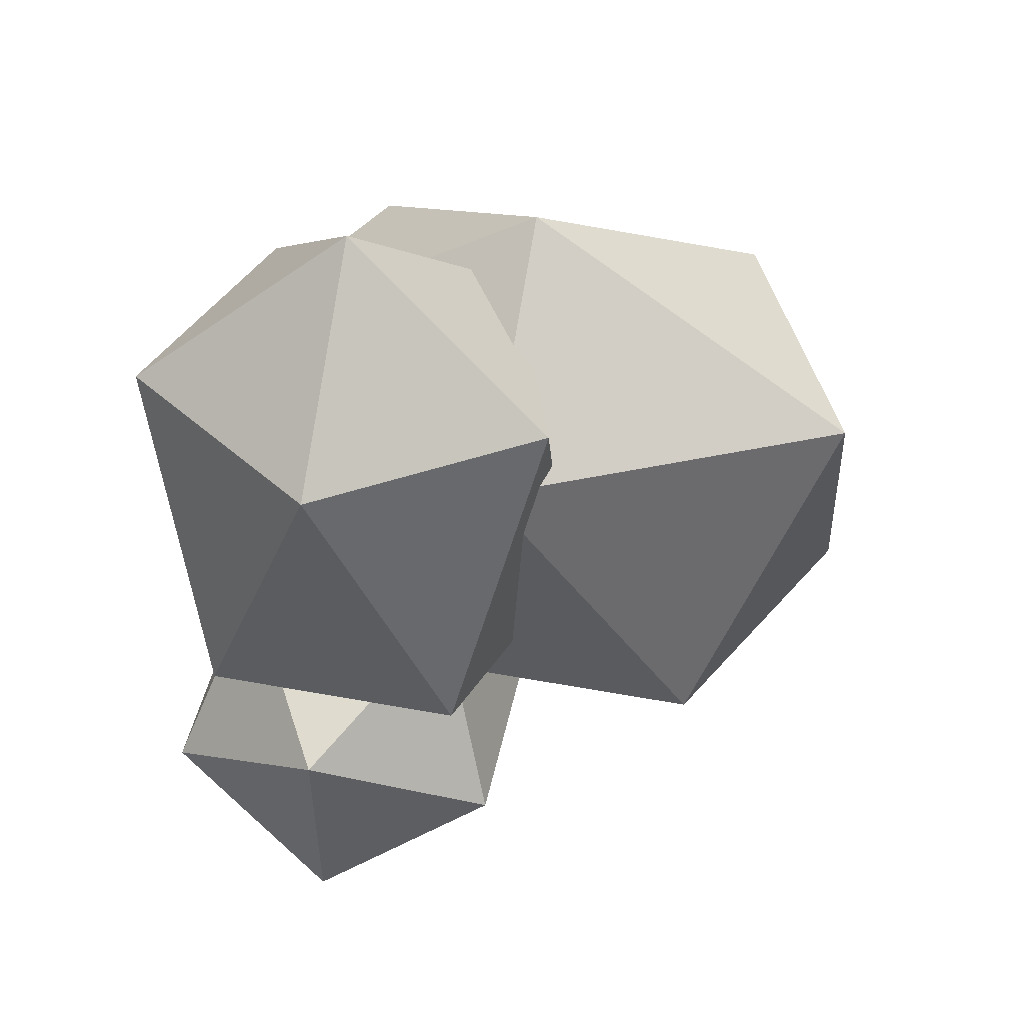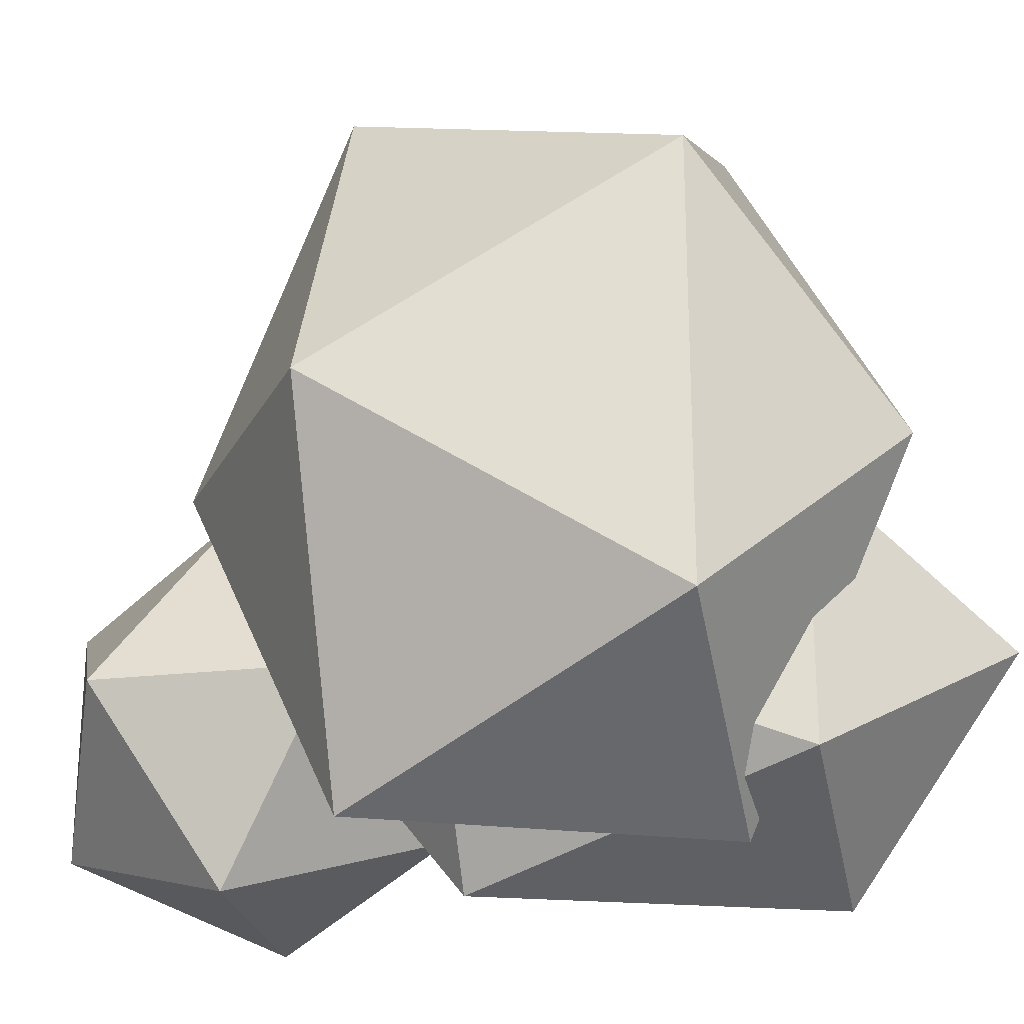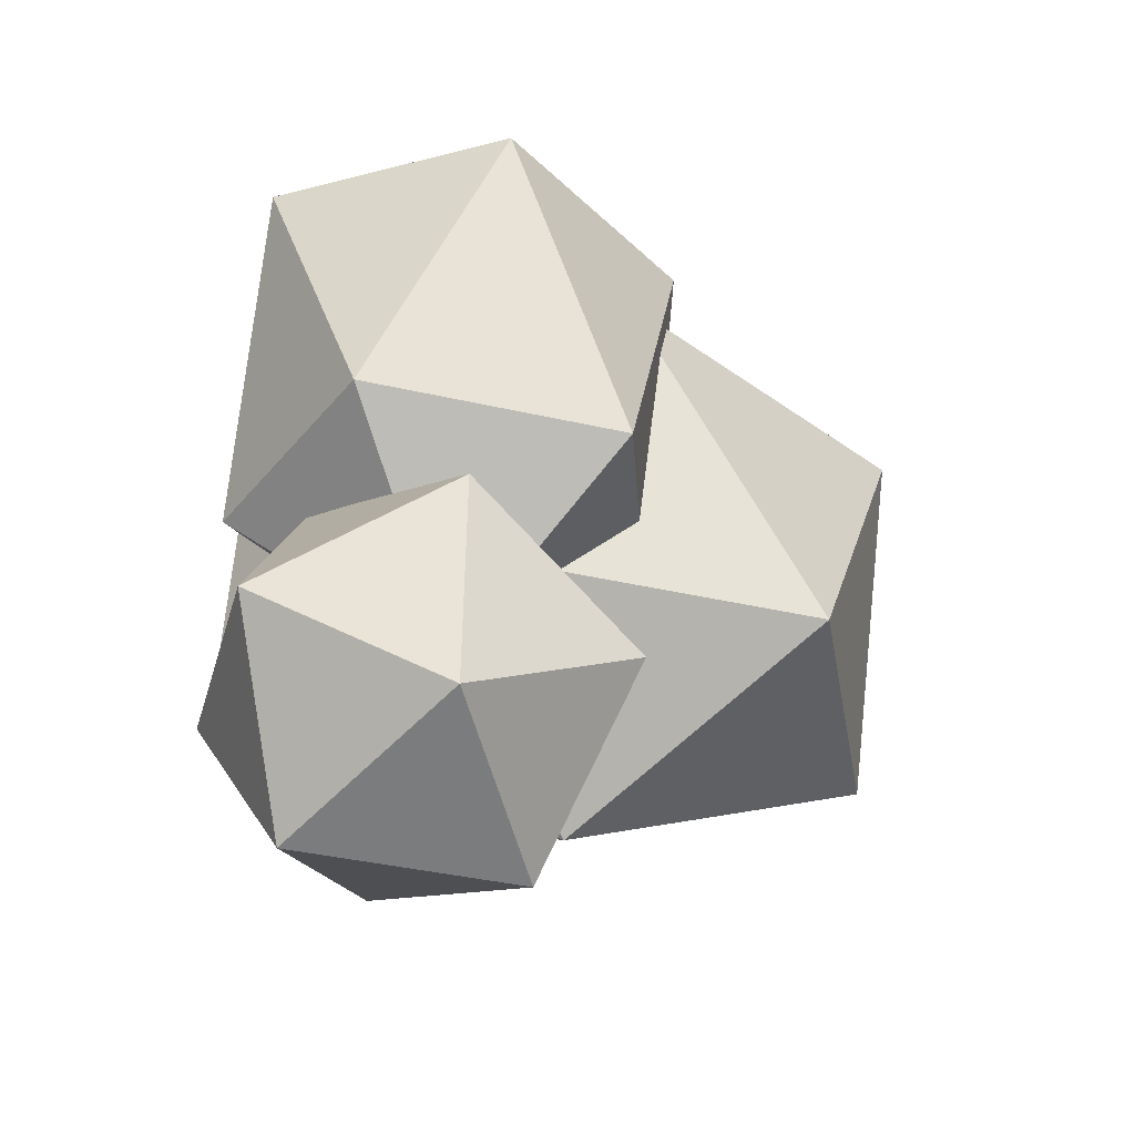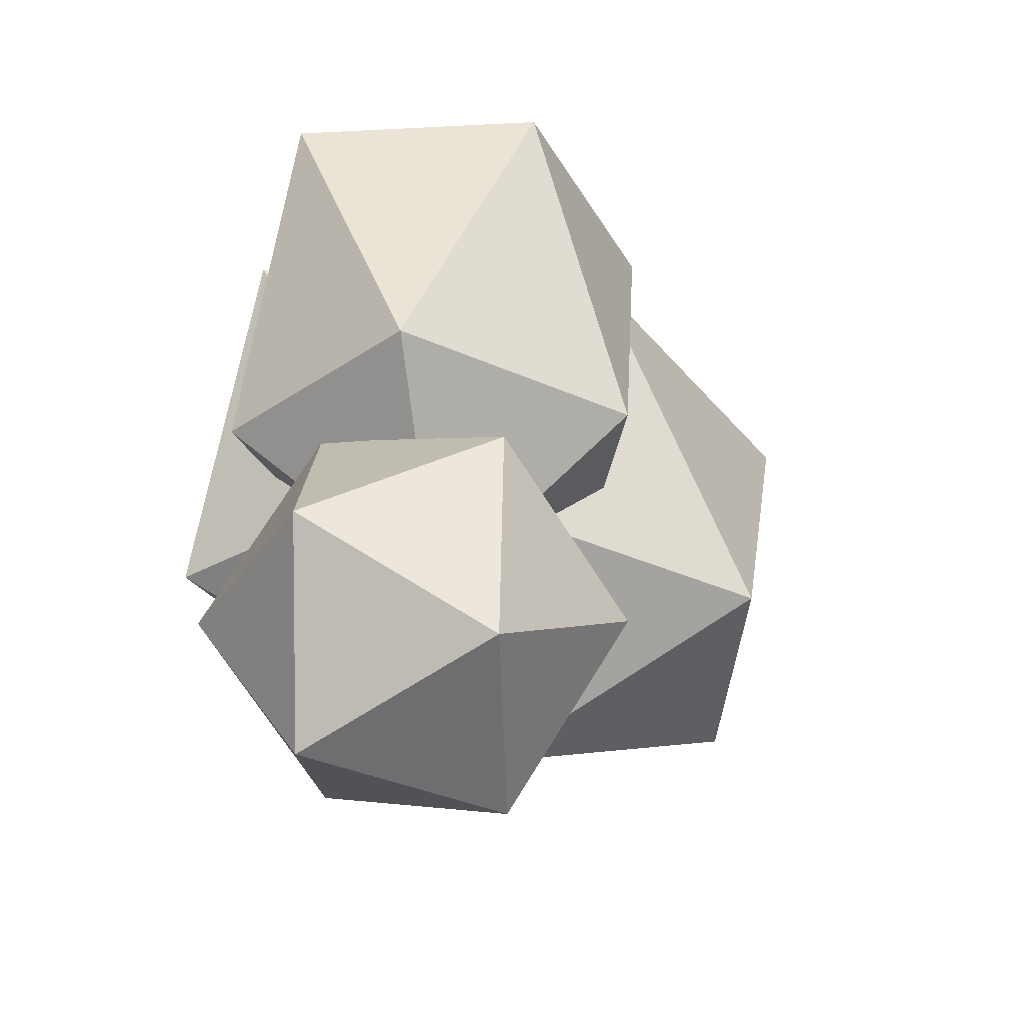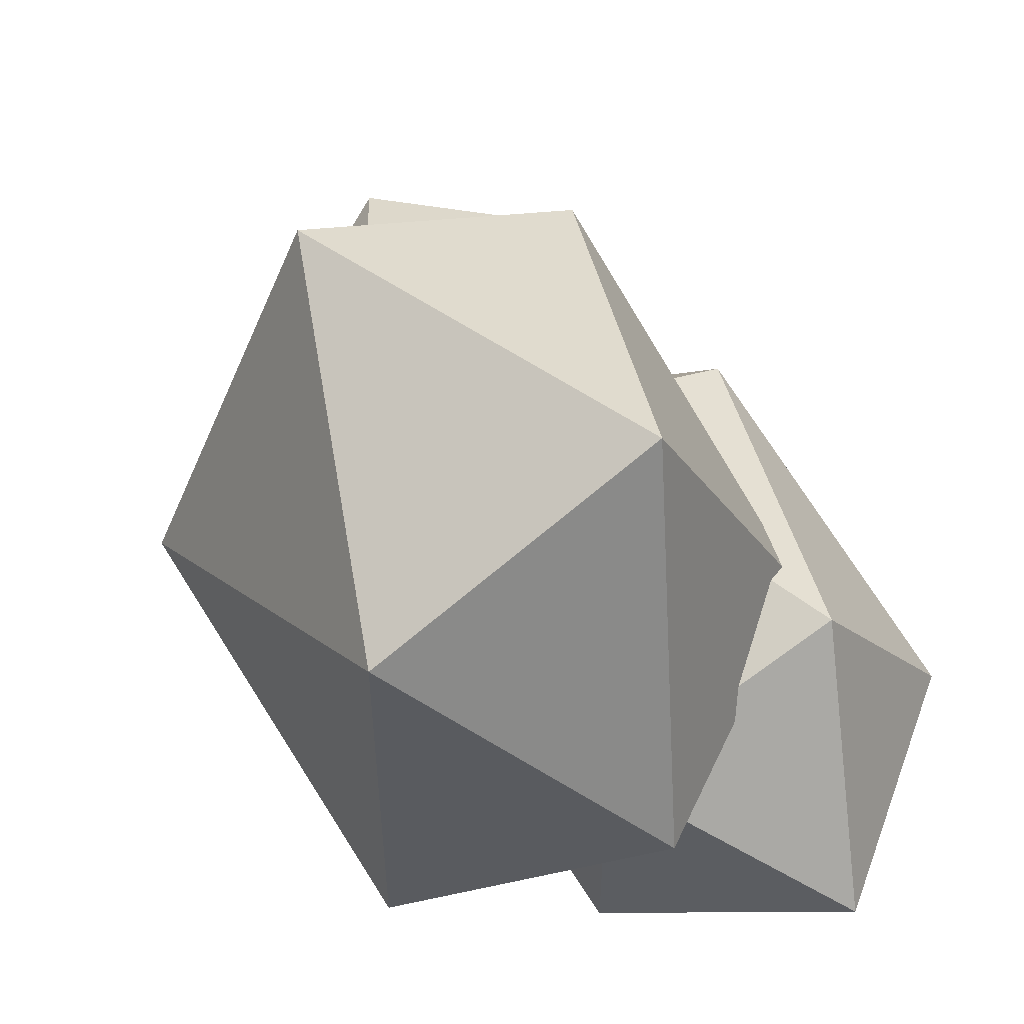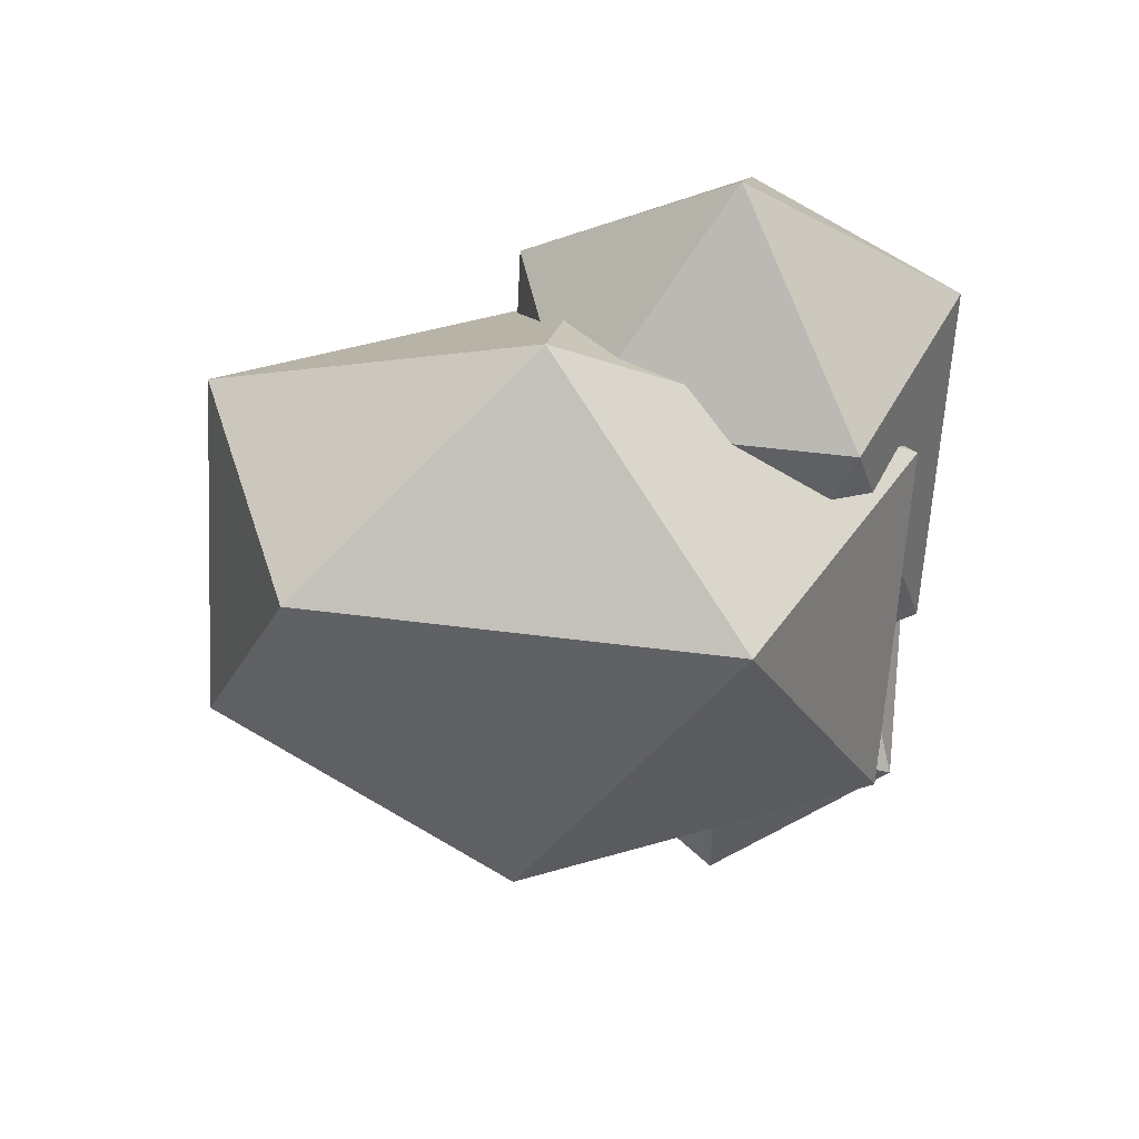
<metadata>
{"format":"obj","ext":"obj","renderer":"f3d","projection":"perspective","resolution":1024,"background":"white","views":[{"elev":45.9,"azim":102.1,"up":"+Z"},{"elev":-24.5,"azim":-77.3,"up":"+Y"},{"elev":-40.1,"azim":74.3,"up":"+Z"},{"elev":-37.4,"azim":60.5,"up":"+Z"},{"elev":55.6,"azim":-30.2,"up":"+Y"},{"elev":49.9,"azim":-81.9,"up":"+Z"}]}
</metadata>
<code>
g default
v -0.5955 0.6917 -1.042
v -0.02114 1.052 -1.285
v -0.36 1.275 -0.6899
v -0.5694 0.6917 -0.3219
v -0.36 0.1089 -0.6899
v -0.02114 0.3315 -1.285
v 0.5694 0.6917 -1.084
v 0.36 1.275 -0.7161
v 0.02114 1.052 -0.1206
v 0.02114 0.3315 -0.1206
v 0.36 0.1089 -0.7161
v 0.5955 0.6917 -0.3642
v -0.499 1.273 -0.783
v 0.1206 1.948 -0.2468
v -0.7357 2.366 -0.2468
v -1.265 1.273 -0.2468
v -0.7357 0.1803 -0.2468
v 0.1206 0.5977 -0.2468
v 0.2669 1.273 0.815
v -0.2623 2.366 0.815
v -1.119 1.948 0.815
v -1.119 0.5977 0.815
v -0.2623 0.1803 0.815
v -0.499 1.273 1.351
v 0 0.7778 -0.552
v 0.523 1.198 -0.01584
v -0.1998 1.458 -0.01584
v -0.6465 0.7778 -0.01584
v -0.1998 0.09724 -0.01584
v 0.523 0.3572 -0.01584
v 0.6465 0.7778 1.046
v 0.1998 1.458 1.046
v -0.523 1.198 1.046
v -0.523 0.3572 1.046
v 0.1998 0.09724 1.046
v 0 0.7778 1.582
g arbusto
f 1 3 2
f 1 4 3
f 1 5 4
f 1 6 5
f 1 2 6
f 2 3 8
f 3 4 9
f 4 5 10
f 5 6 11
f 6 2 7
f 2 8 7
f 3 9 8
f 4 10 9
f 5 11 10
f 6 7 11
f 7 8 12
f 8 9 12
f 9 10 12
f 10 11 12
f 11 7 12
f 13 15 14
f 13 16 15
f 13 17 16
f 13 18 17
f 13 14 18
f 14 15 20
f 15 16 21
f 16 17 22
f 17 18 23
f 18 14 19
f 14 20 19
f 15 21 20
f 16 22 21
f 17 23 22
f 18 19 23
f 19 20 24
f 20 21 24
f 21 22 24
f 22 23 24
f 23 19 24
f 25 27 26
f 25 28 27
f 25 29 28
f 25 30 29
f 25 26 30
f 26 27 32
f 27 28 33
f 28 29 34
f 29 30 35
f 30 26 31
f 26 32 31
f 27 33 32
f 28 34 33
f 29 35 34
f 30 31 35
f 31 32 36
f 32 33 36
f 33 34 36
f 34 35 36
f 35 31 36

</code>
